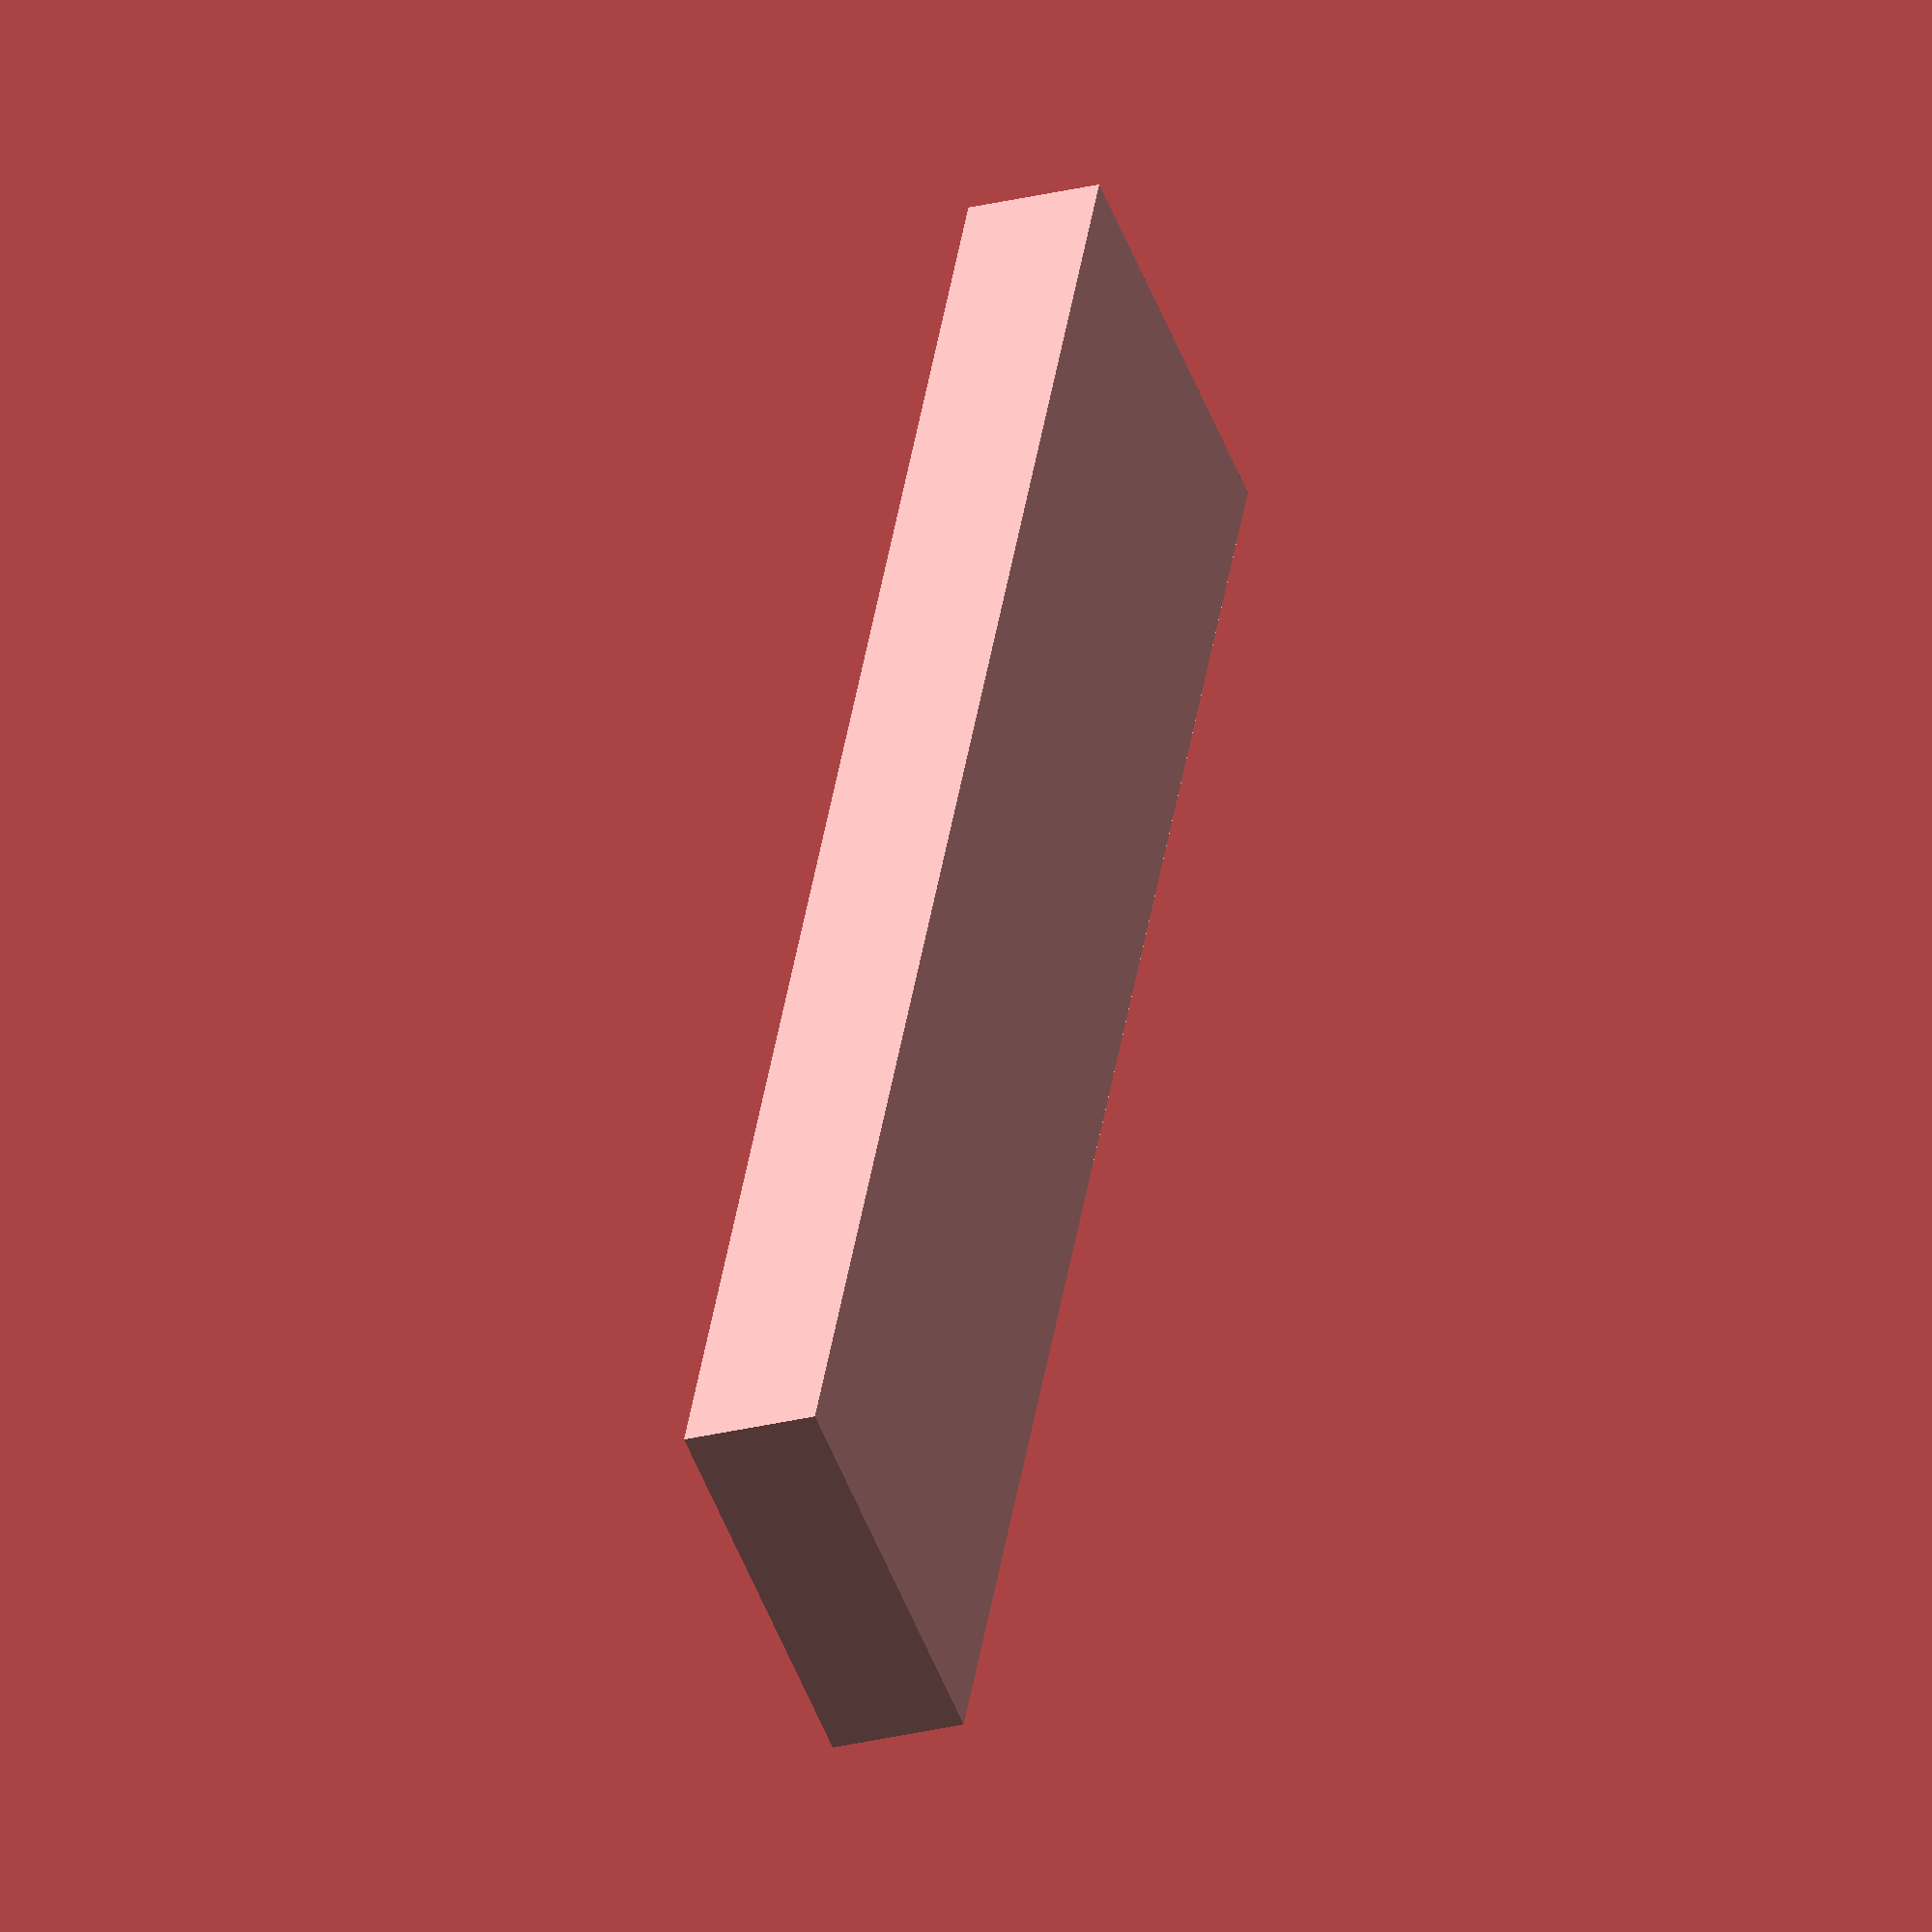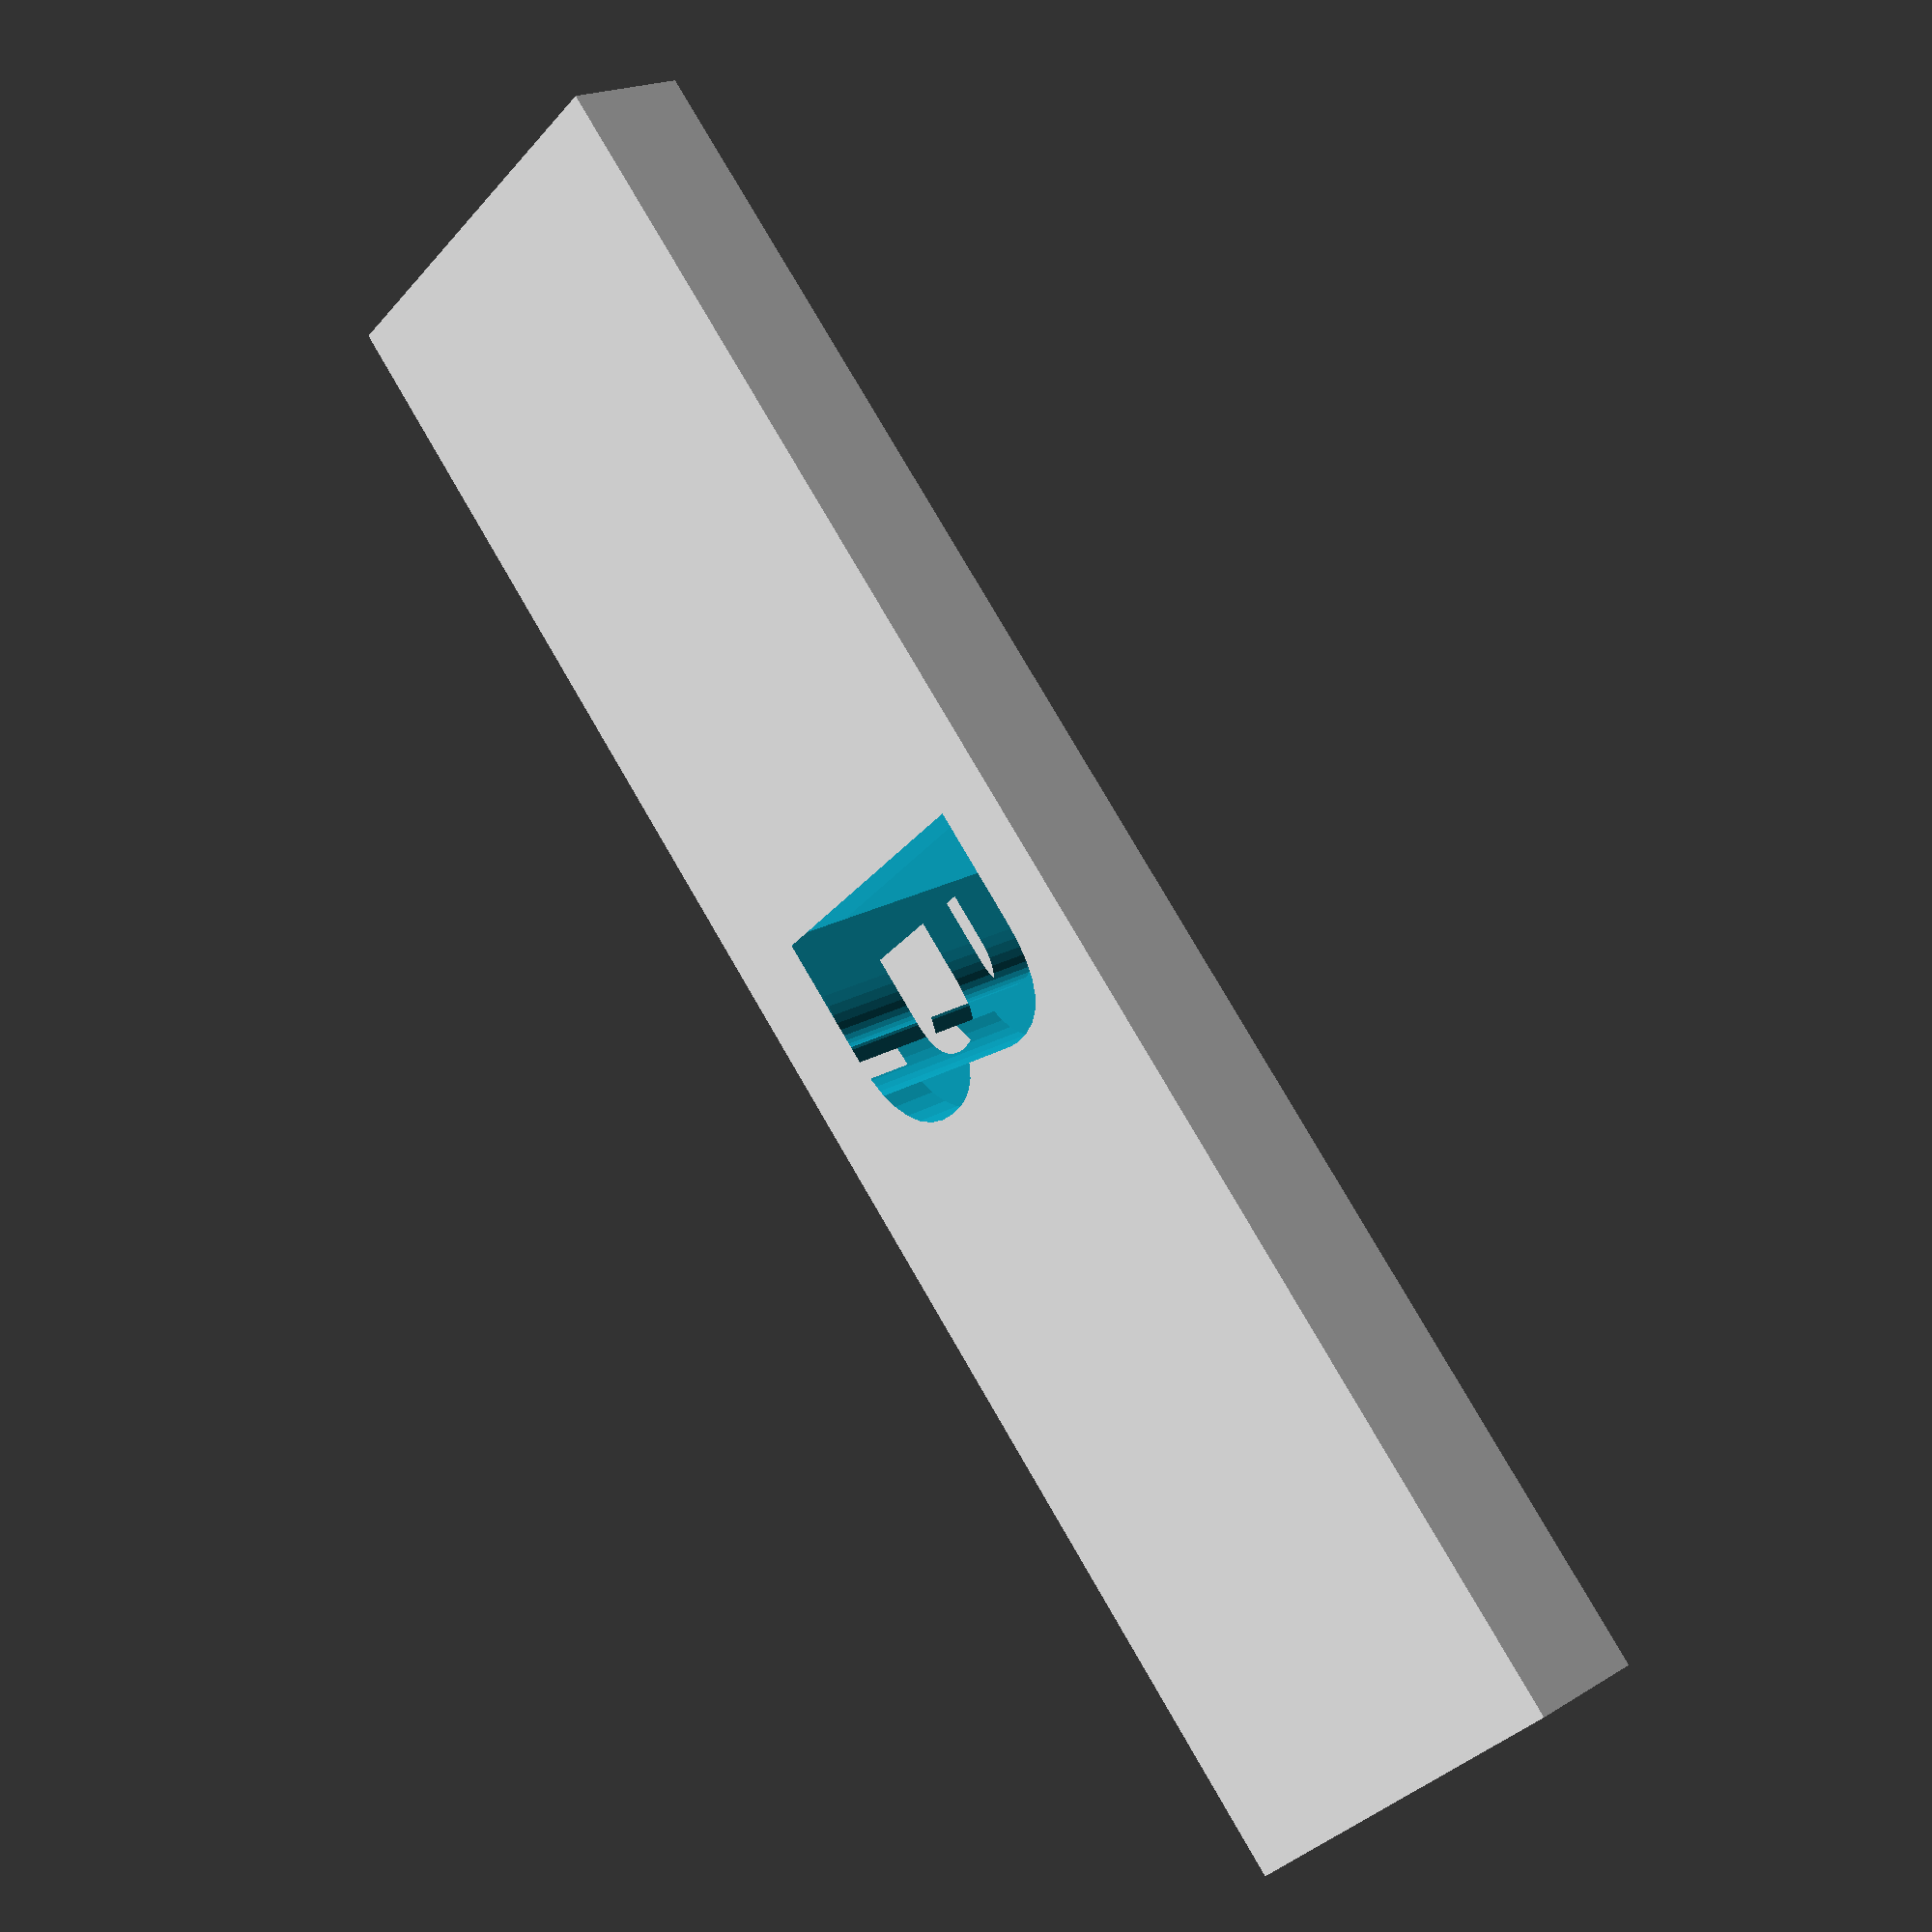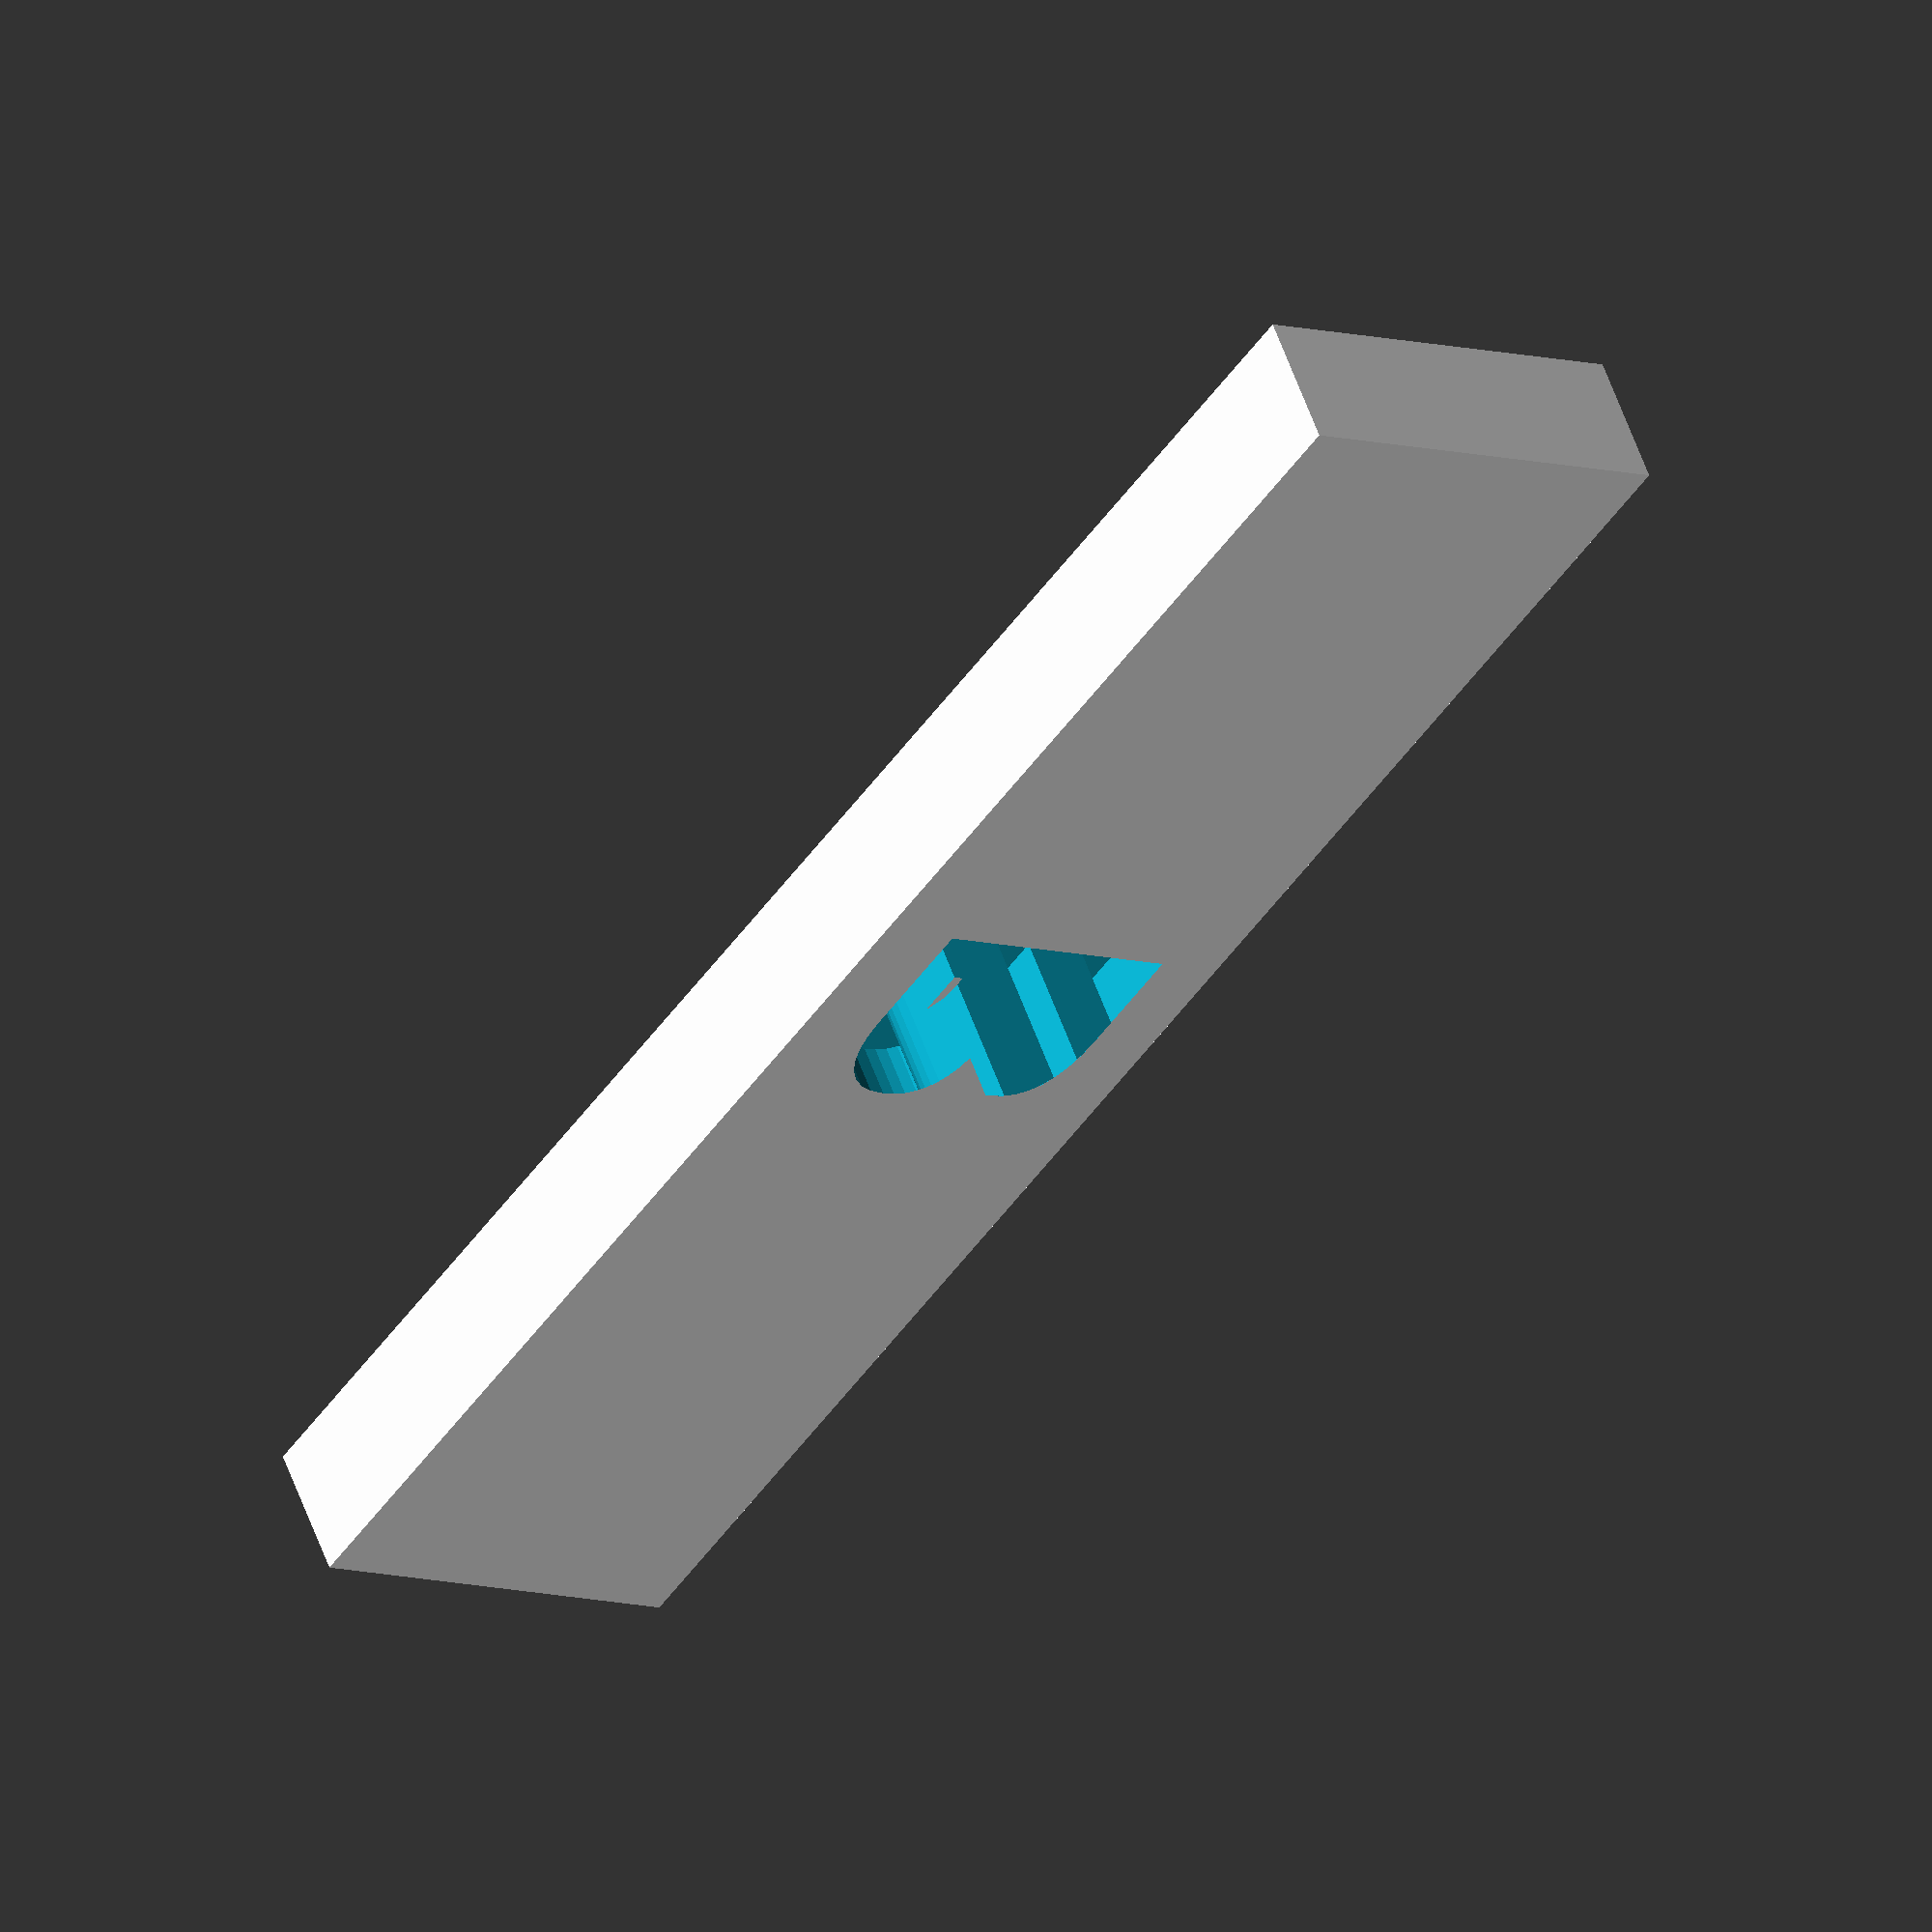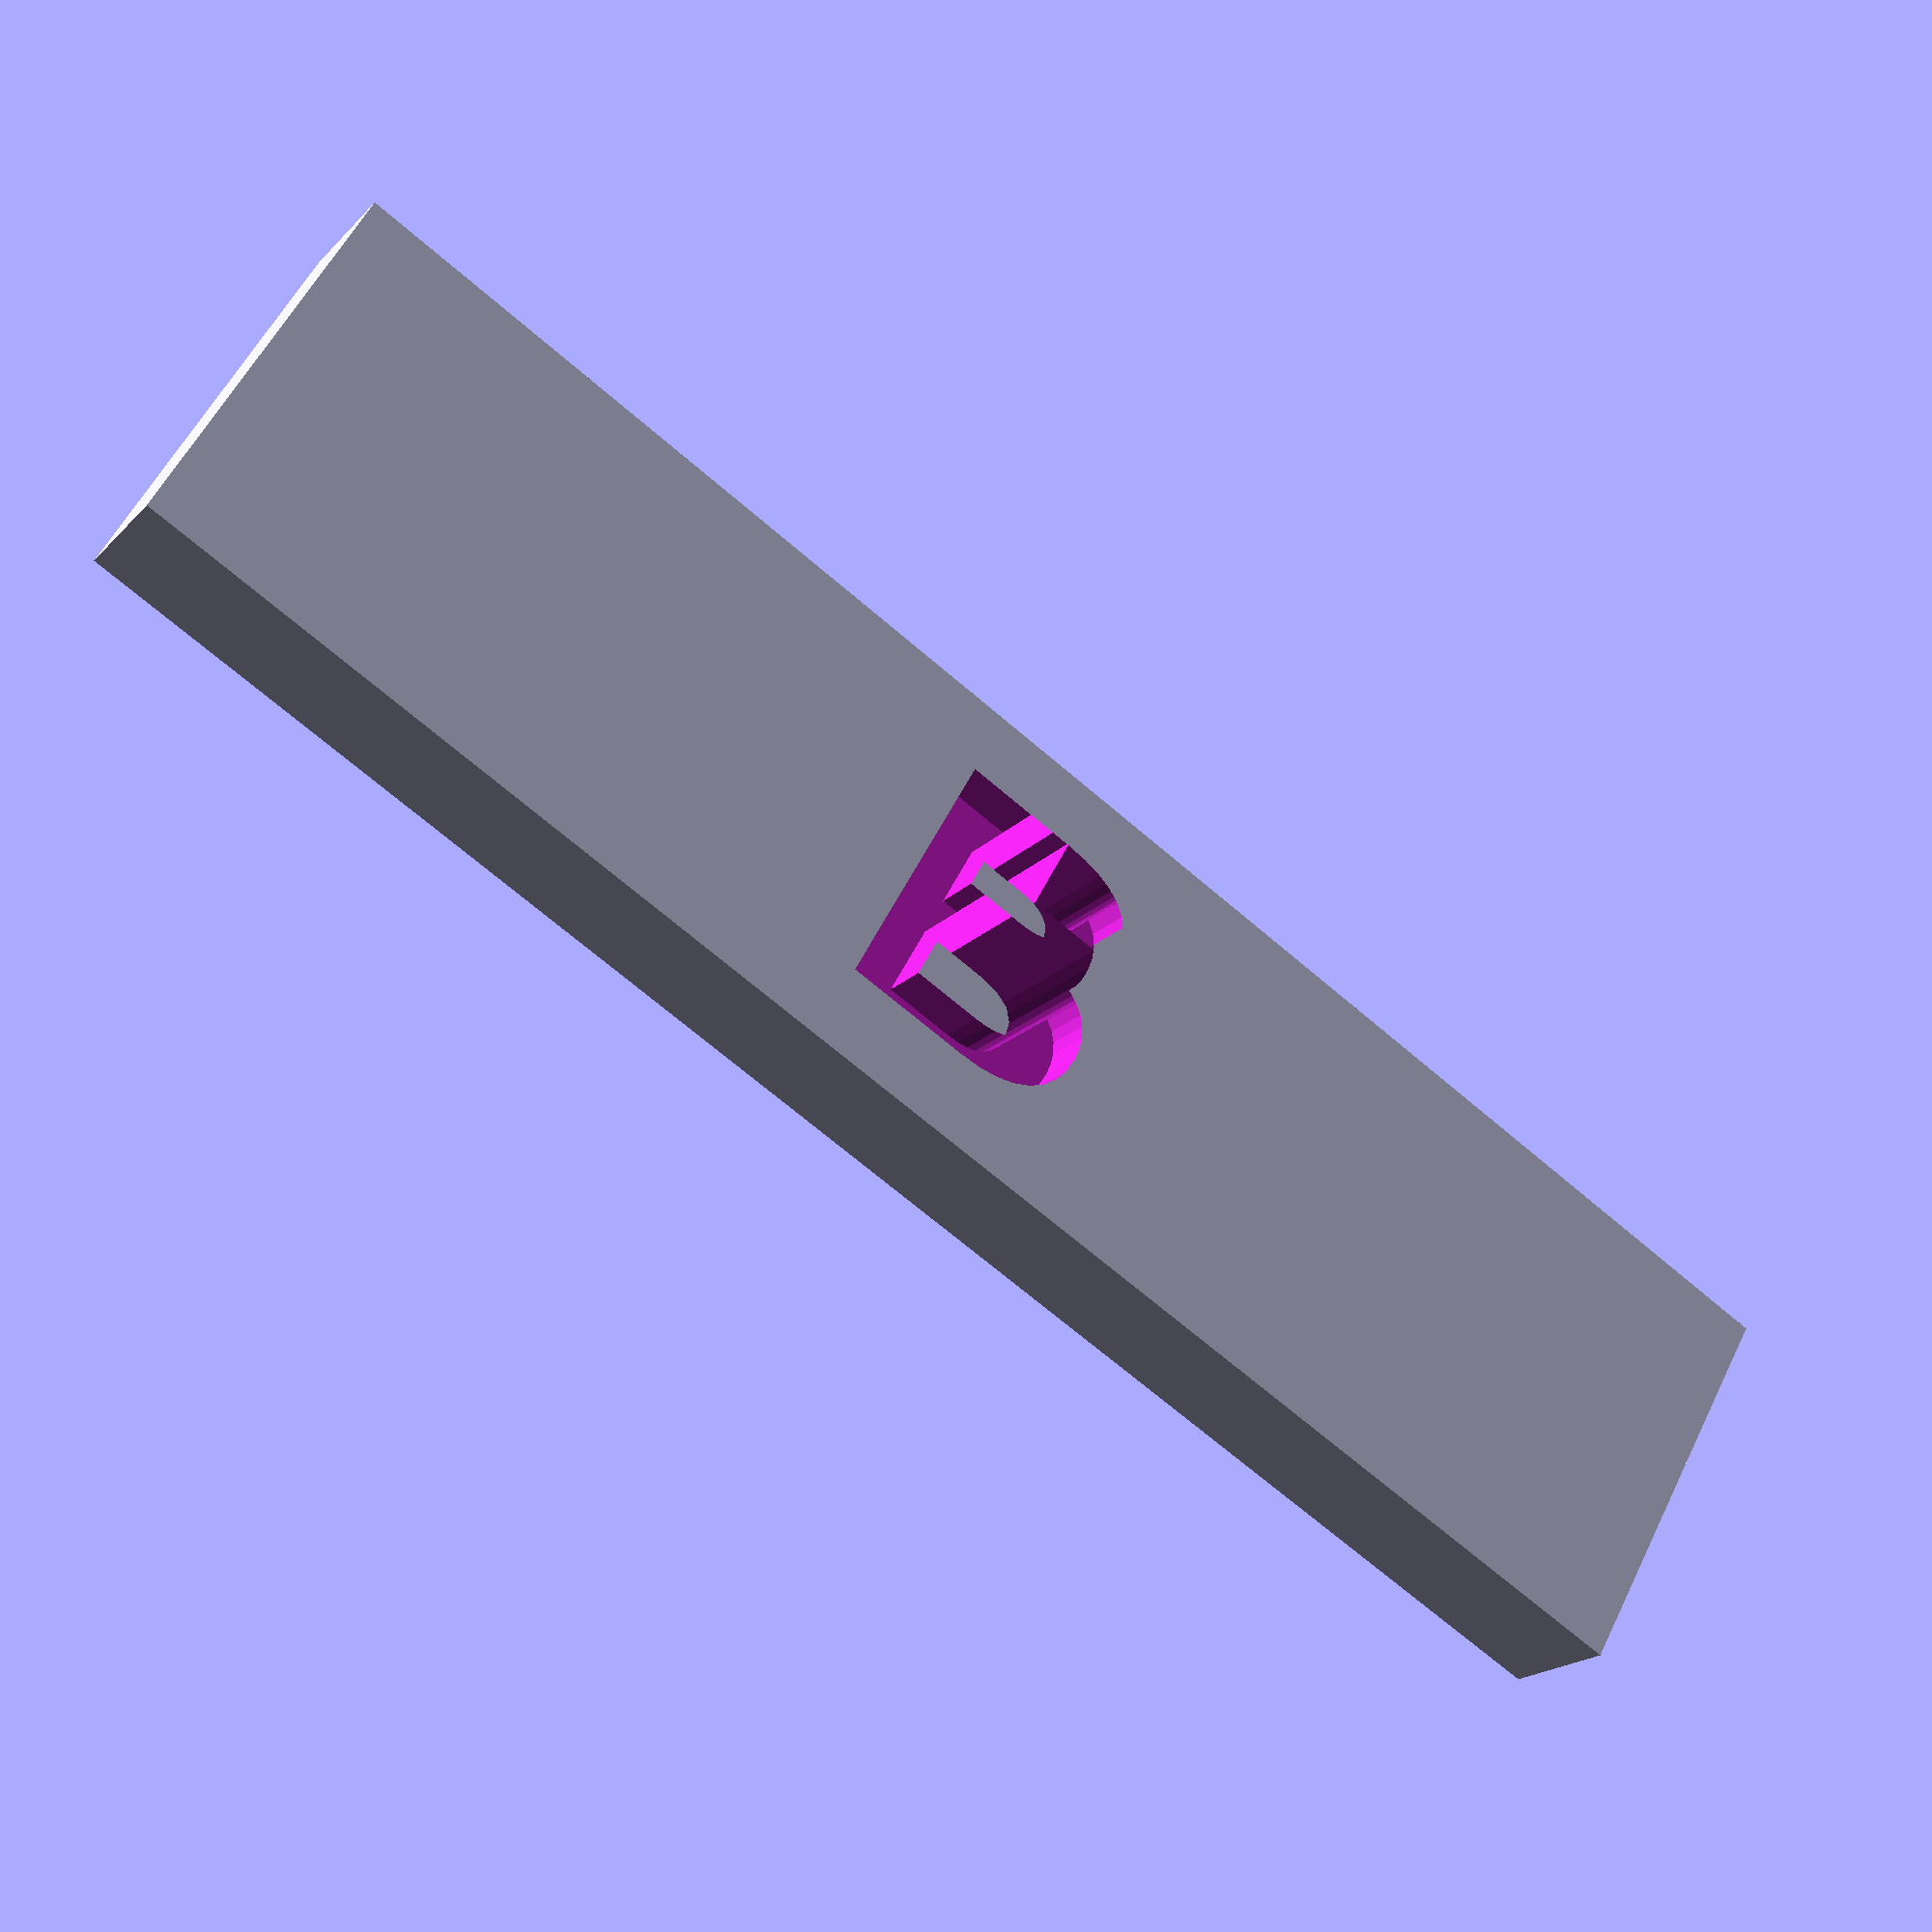
<openscad>

difference(){
	union(){ 
        translate([0,0,0]){
           cube([65,15,5], center=false);
        }                
	}
	union() {
        translate([60-65/2, 3,3]){
            linear_extrude(height = 10) {
                text("B", size = 10, font="Arial:style=Bold");
            }
        }                


	}
}

</openscad>
<views>
elev=205.2 azim=66.2 roll=67.5 proj=o view=wireframe
elev=341.5 azim=48.5 roll=40.8 proj=p view=solid
elev=304.0 azim=124.7 roll=340.8 proj=o view=solid
elev=19.6 azim=29.6 roll=330.6 proj=p view=solid
</views>
